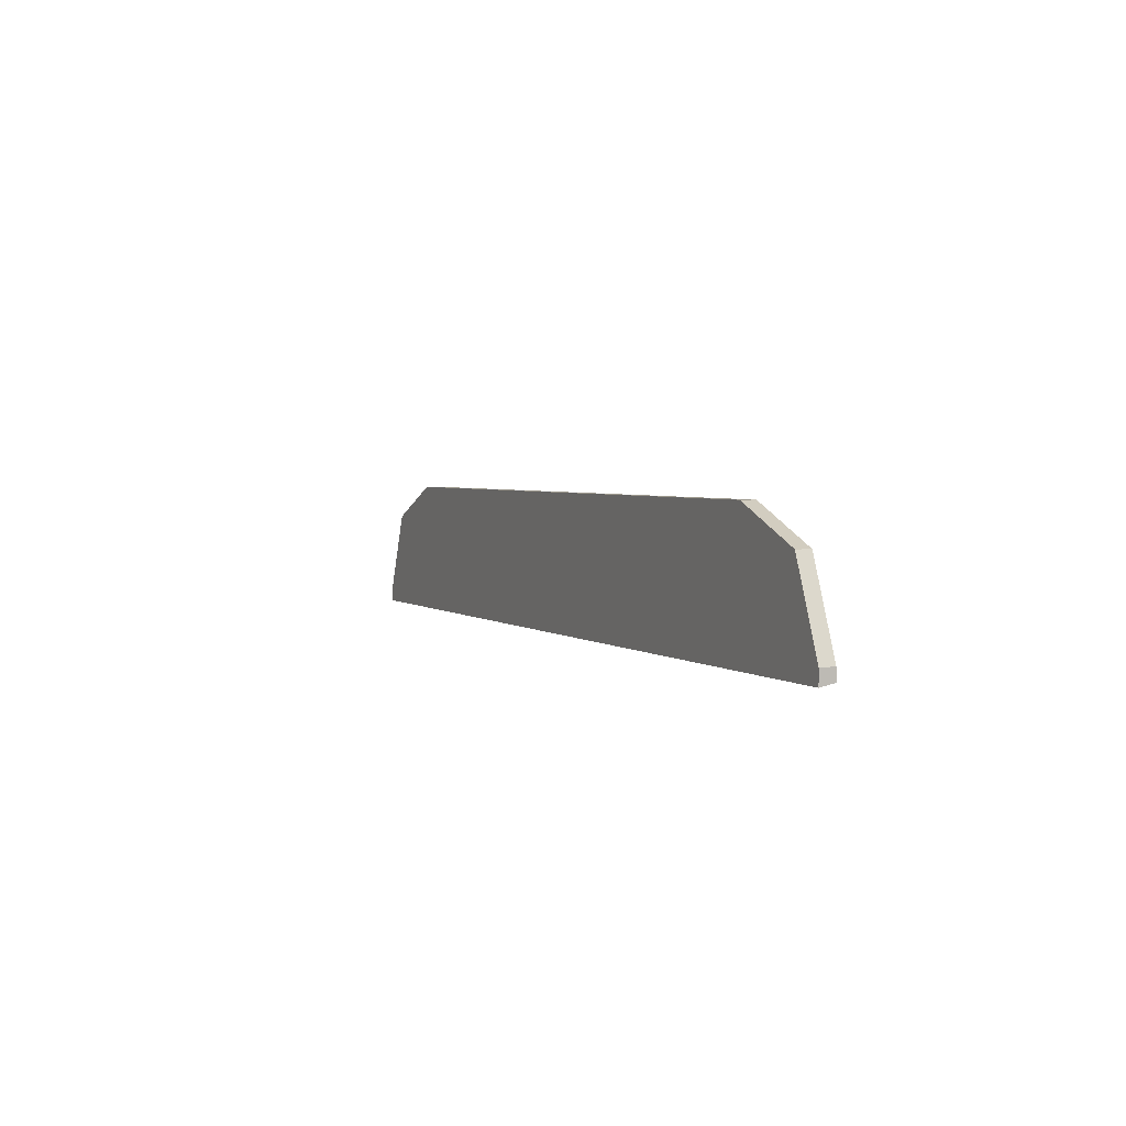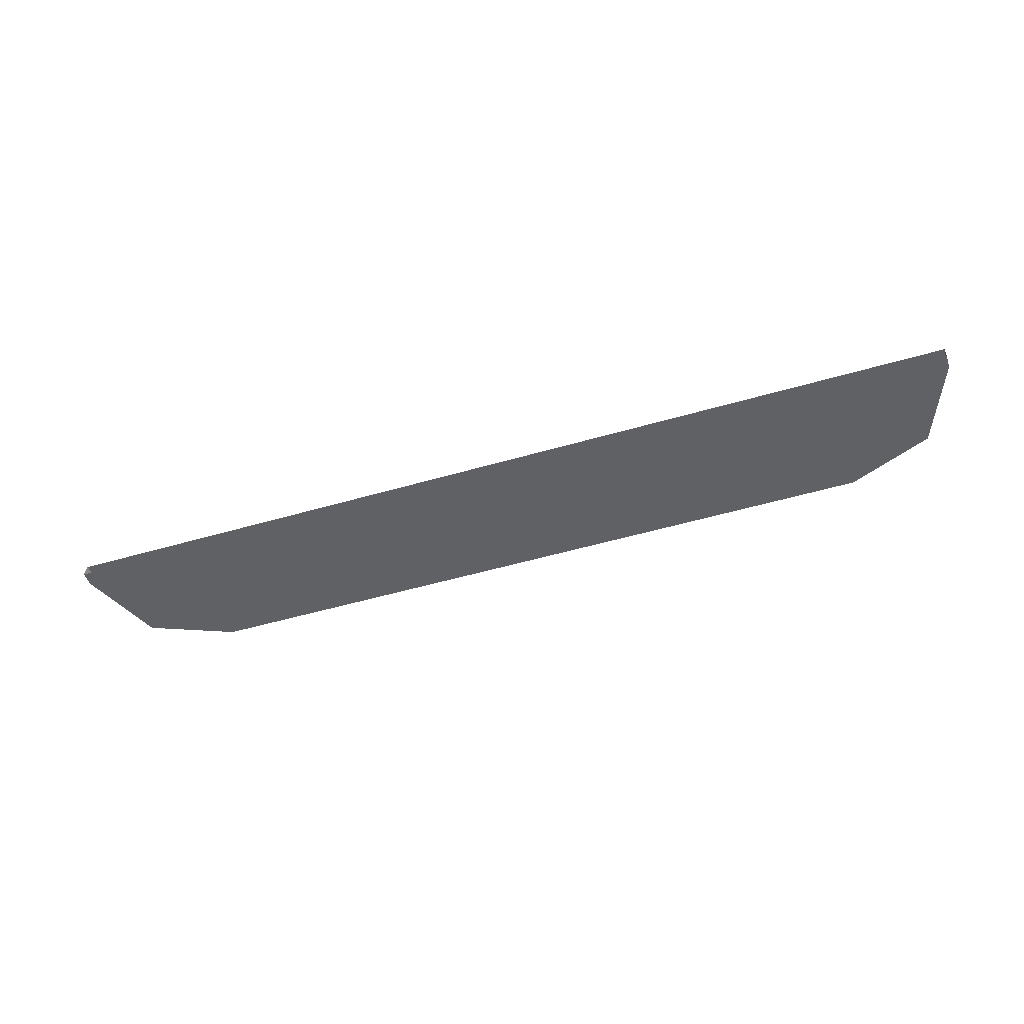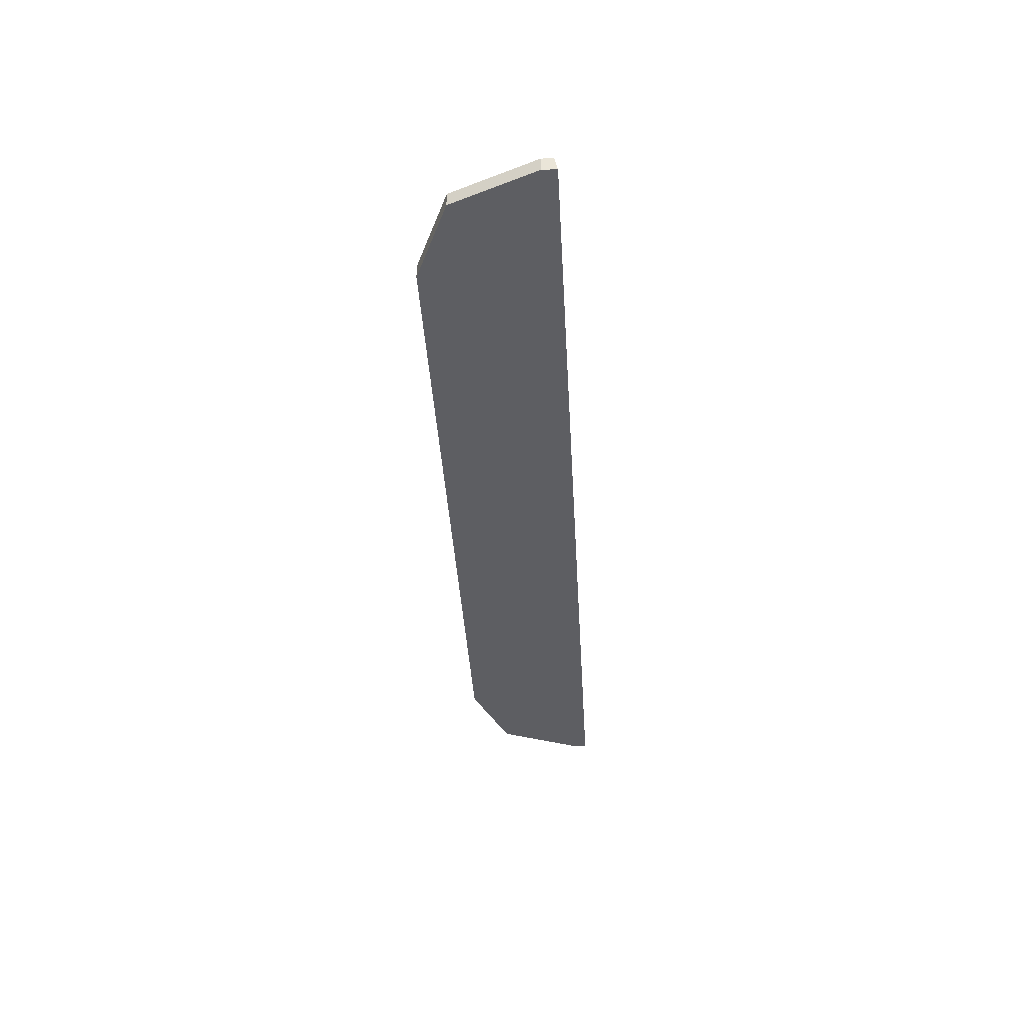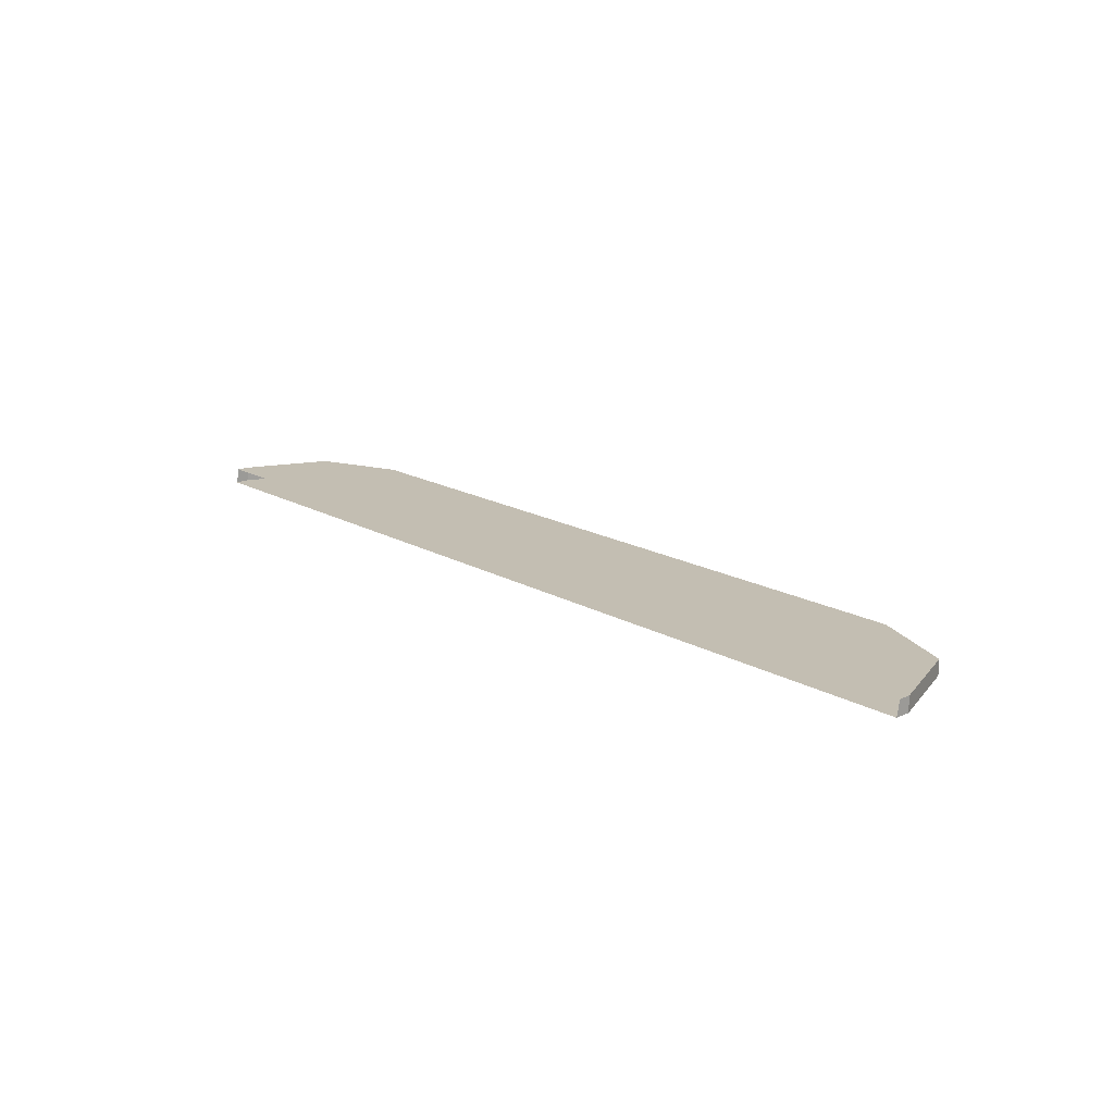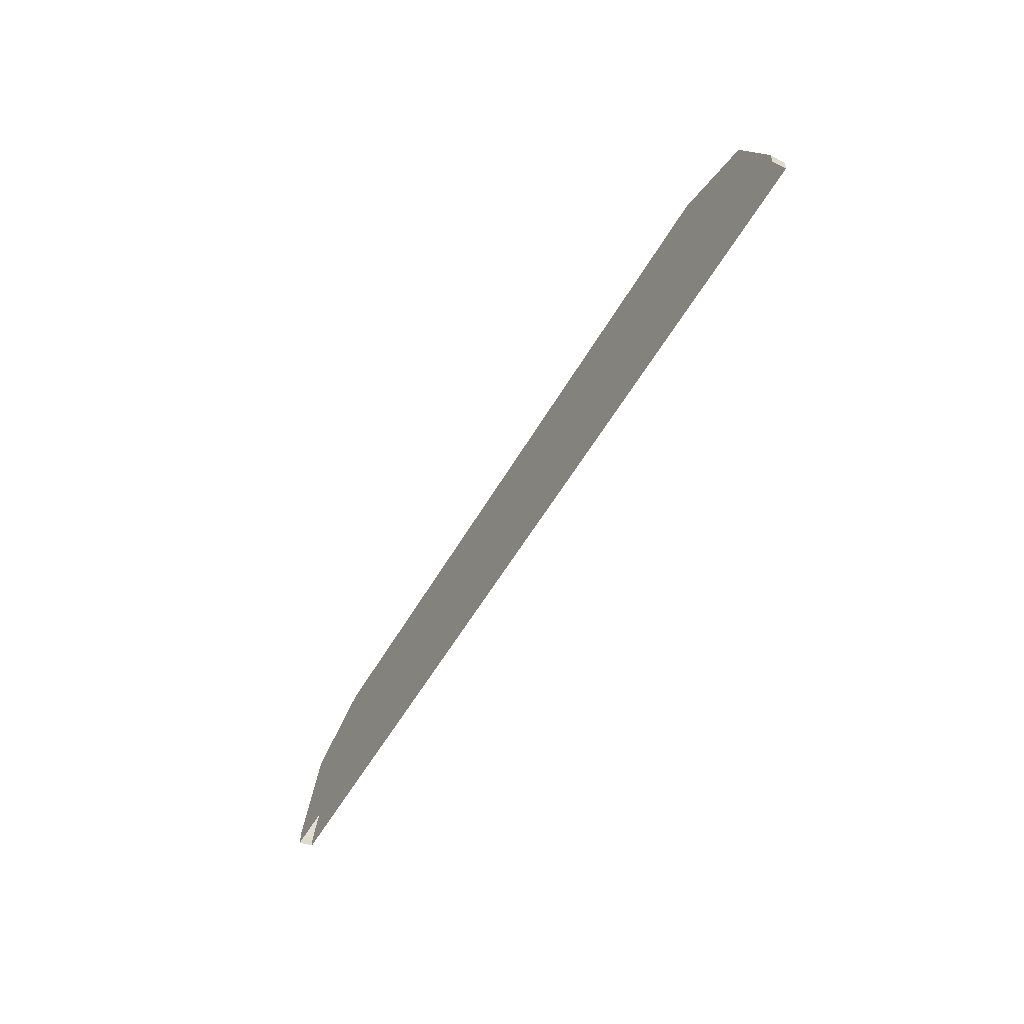
<metadata>
{"format":"obj","ext":"obj","renderer":"f3d","projection":"perspective","resolution":1024,"background":"white","views":[{"elev":3.1,"azim":66.2,"up":"+Z"},{"elev":-48.9,"azim":-161.8,"up":"+Y"},{"elev":-38.7,"azim":93.3,"up":"+Y"},{"elev":17.4,"azim":-131.8,"up":"+Y"},{"elev":-55.7,"azim":60.4,"up":"+Z"}]}
</metadata>
<code>
v 0.4 0 -0.1
v 0.3707 0 -0.02929
v 0.3 0 0
v -0.3 0 0
v -0.3707 0 -0.02929
v -0.4 0 -0.1
v 0.3707 -0.0125 -0.02929
v 0.4 -0.0125 -0.1
v 0.4 0 -0.1
v 0.3707 0 -0.02929
v 0.3 -0.0125 0
v 0.3707 -0.0125 -0.02929
v 0.3707 0 -0.02929
v 0.3 0 0
v -0.3707 -0.0125 -0.02929
v -0.3 -0.0125 0
v -0.3 0 0
v -0.3707 0 -0.02929
v -0.4 -0.0125 -0.1
v -0.3707 -0.0125 -0.02929
v -0.3707 0 -0.02929
v -0.4 0 -0.1
v 0.4 -0.0125 -0.1
v 0.3707 -0.0125 -0.02929
v 0.3 -0.0125 0
v -0.3 -0.0125 0
v -0.3707 -0.0125 -0.02929
v -0.4 -0.0125 -0.1
v 0.3 0 0
v -0.3 0 0
v -0.3 -0.0125 0
v 0.3 -0.0125 0
v -0.4 0 -0.1
v -0.4 0 -0.11
v -0.4 -0.0125 -0.1125
v -0.4 -0.0125 -0.1
v 0.4 -0.0125 -0.1
v 0.4 -0.0125 -0.1125
v 0.4 0 -0.11
v 0.4 0 -0.1
v -0.4 0 -0.1
v -0.3 0 0
v 0.3 0 0
v 0.4 0 -0.1
v -0.4 0 -0.1
v 0.4 0 -0.1
v 0.4 0 -0.11
v -0.4 0 -0.11
v -0.4 -0.0125 -0.1
v 0.4 -0.0125 -0.1
v 0.3 -0.0125 0
v -0.3 -0.0125 0
v -0.4 -0.0125 -0.1
v -0.4 -0.0125 -0.1125
v 0.4 -0.0125 -0.1125
v 0.4 -0.0125 -0.1
g mesh7212140
f 1 3 2
g mesh7212142
f 4 6 5
g mesh7212144
f 7 8 9
f 9 10 7
f 11 12 13
f 13 14 11
g mesh7212146
f 15 16 17
f 17 18 15
f 19 20 21
f 21 22 19
g mesh7212148
f 23 24 25
g mesh7212150
f 26 27 28
f 29 30 31
f 31 32 29
f 33 34 35
f 35 36 33
f 37 38 39
f 39 40 37
f 41 42 43
f 43 44 41
f 45 46 47
f 47 48 45
f 49 50 51
f 51 52 49
f 53 54 55
f 55 56 53

</code>
